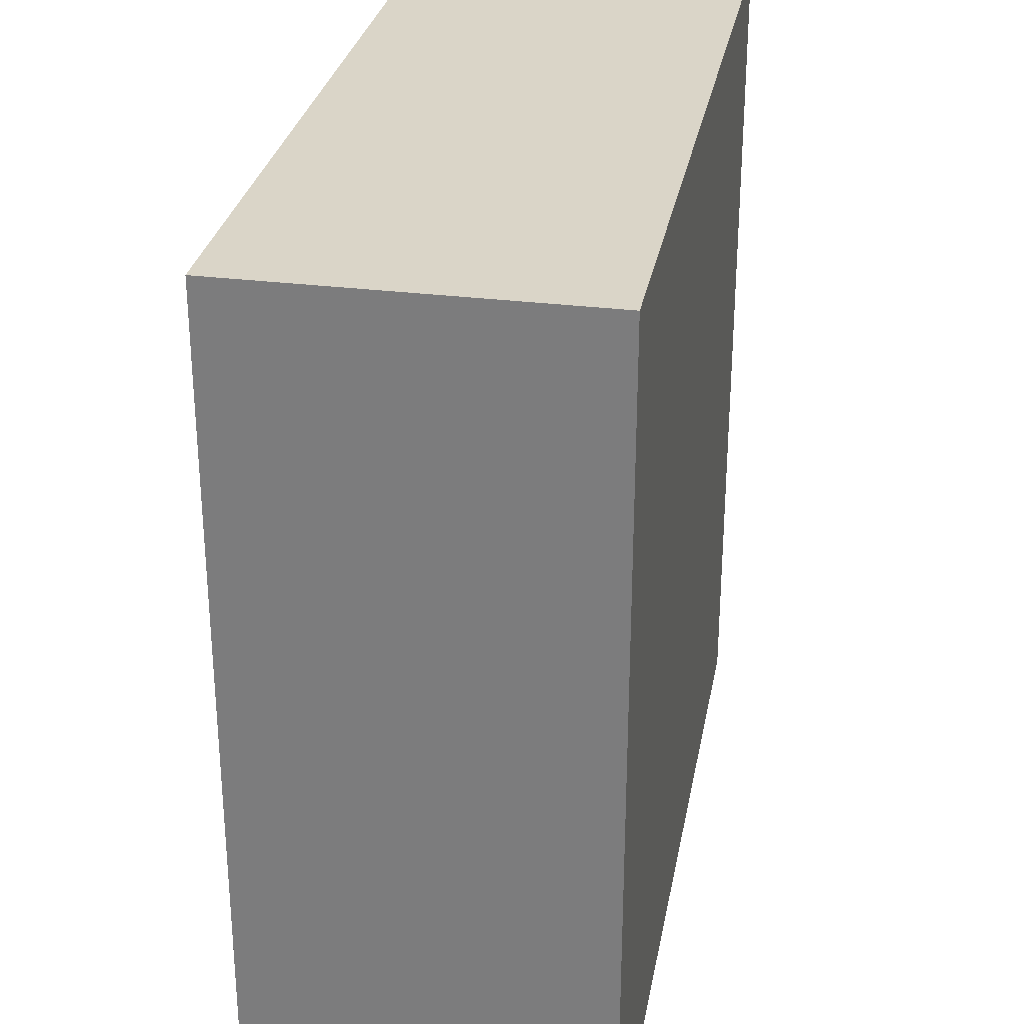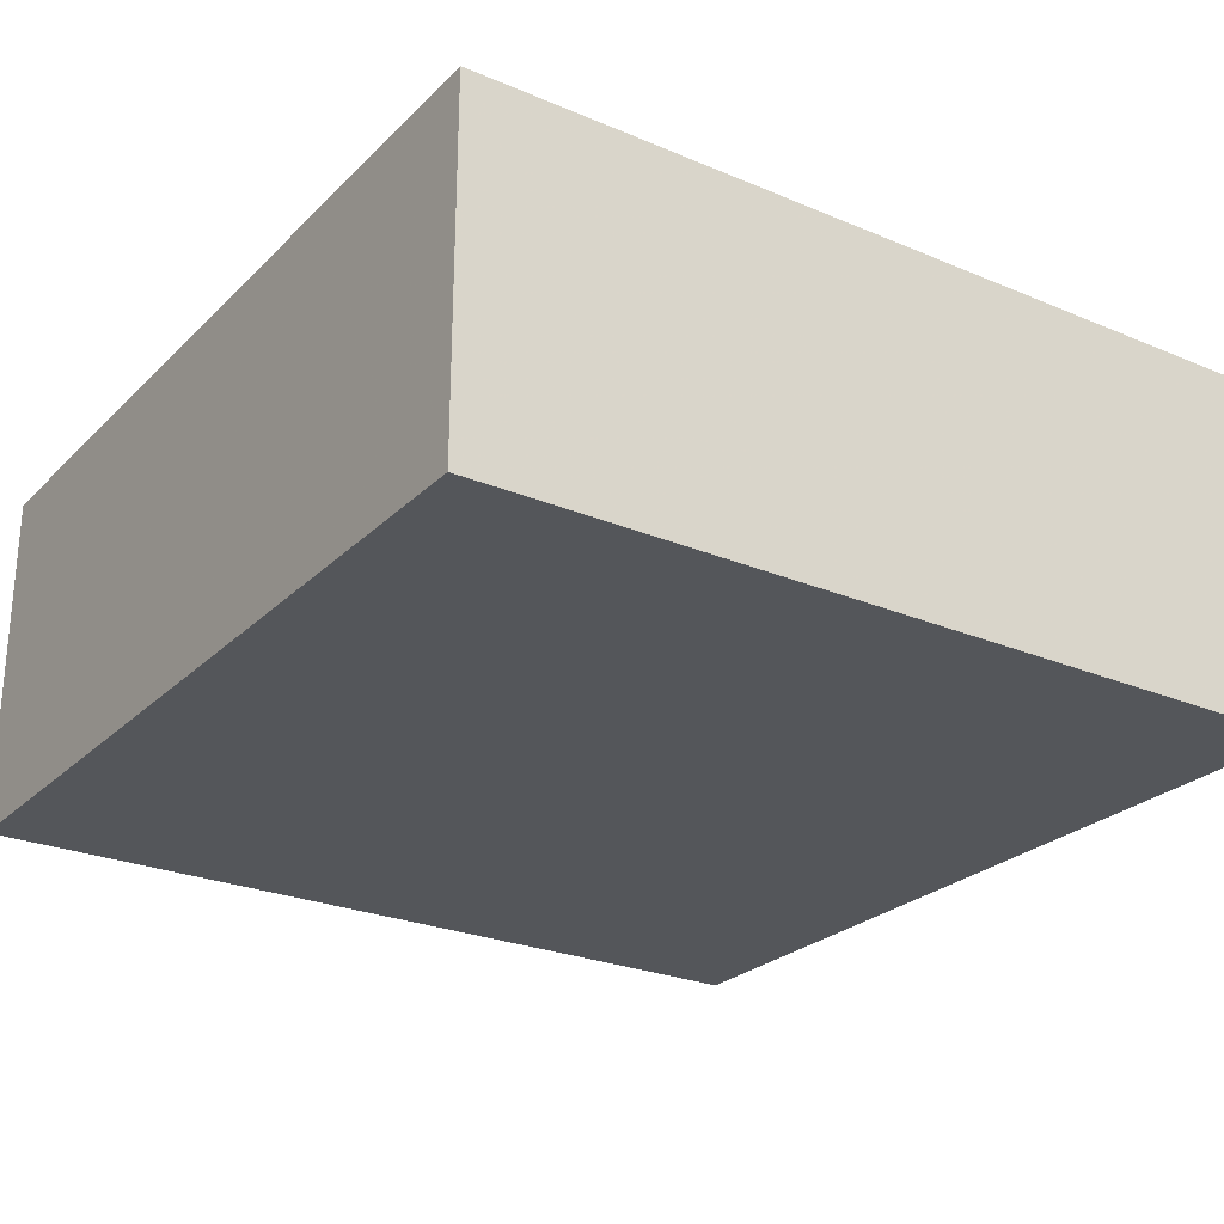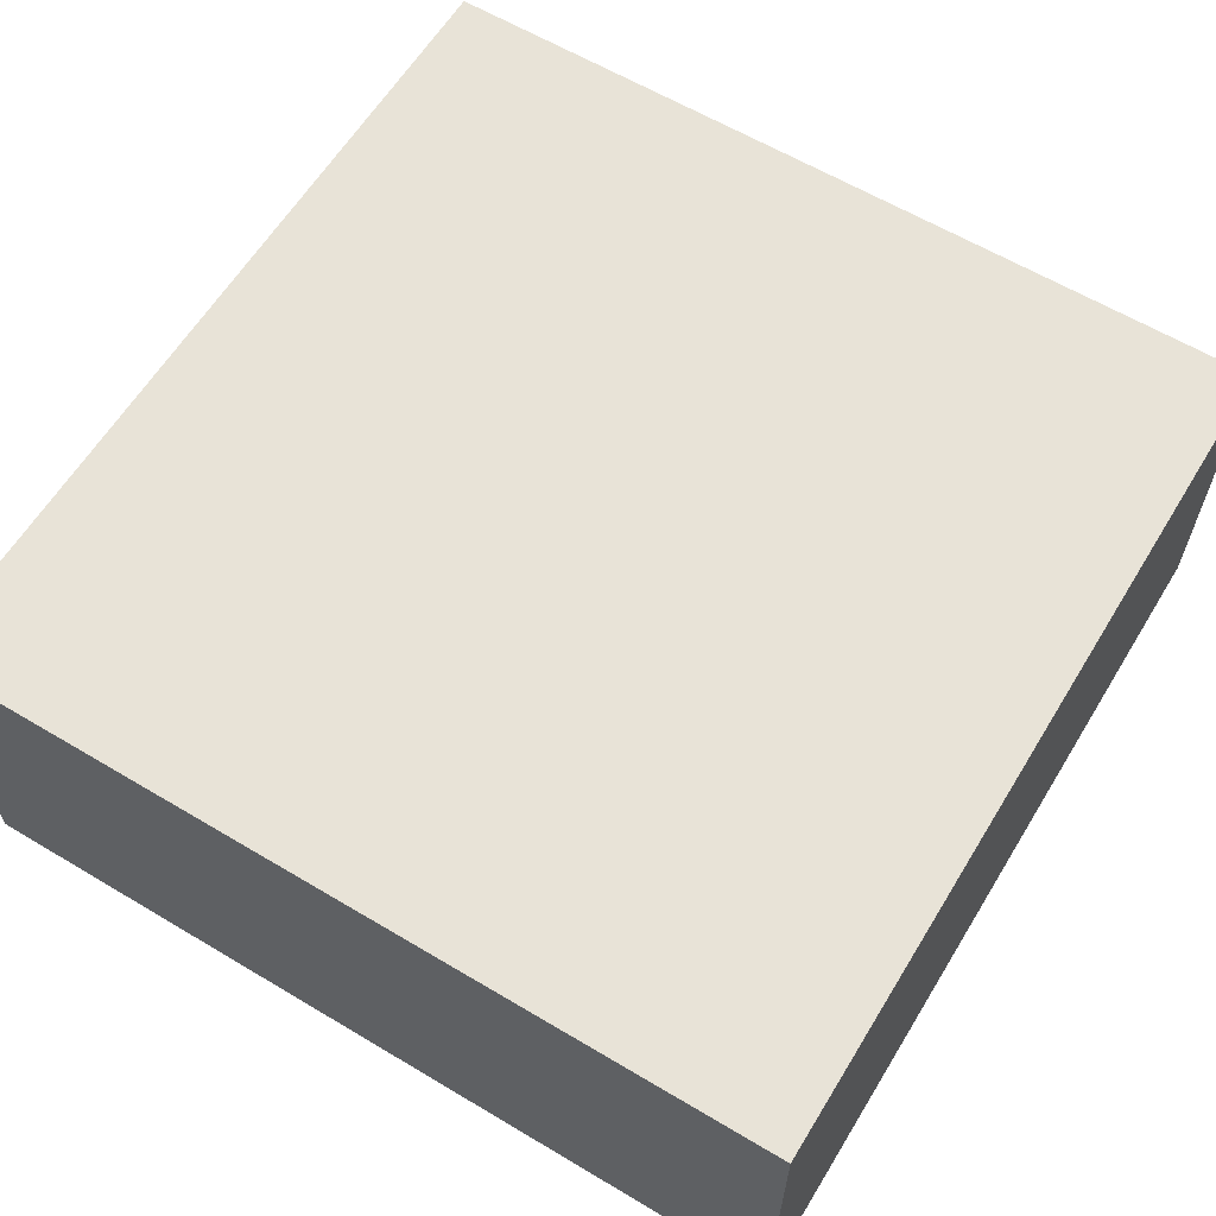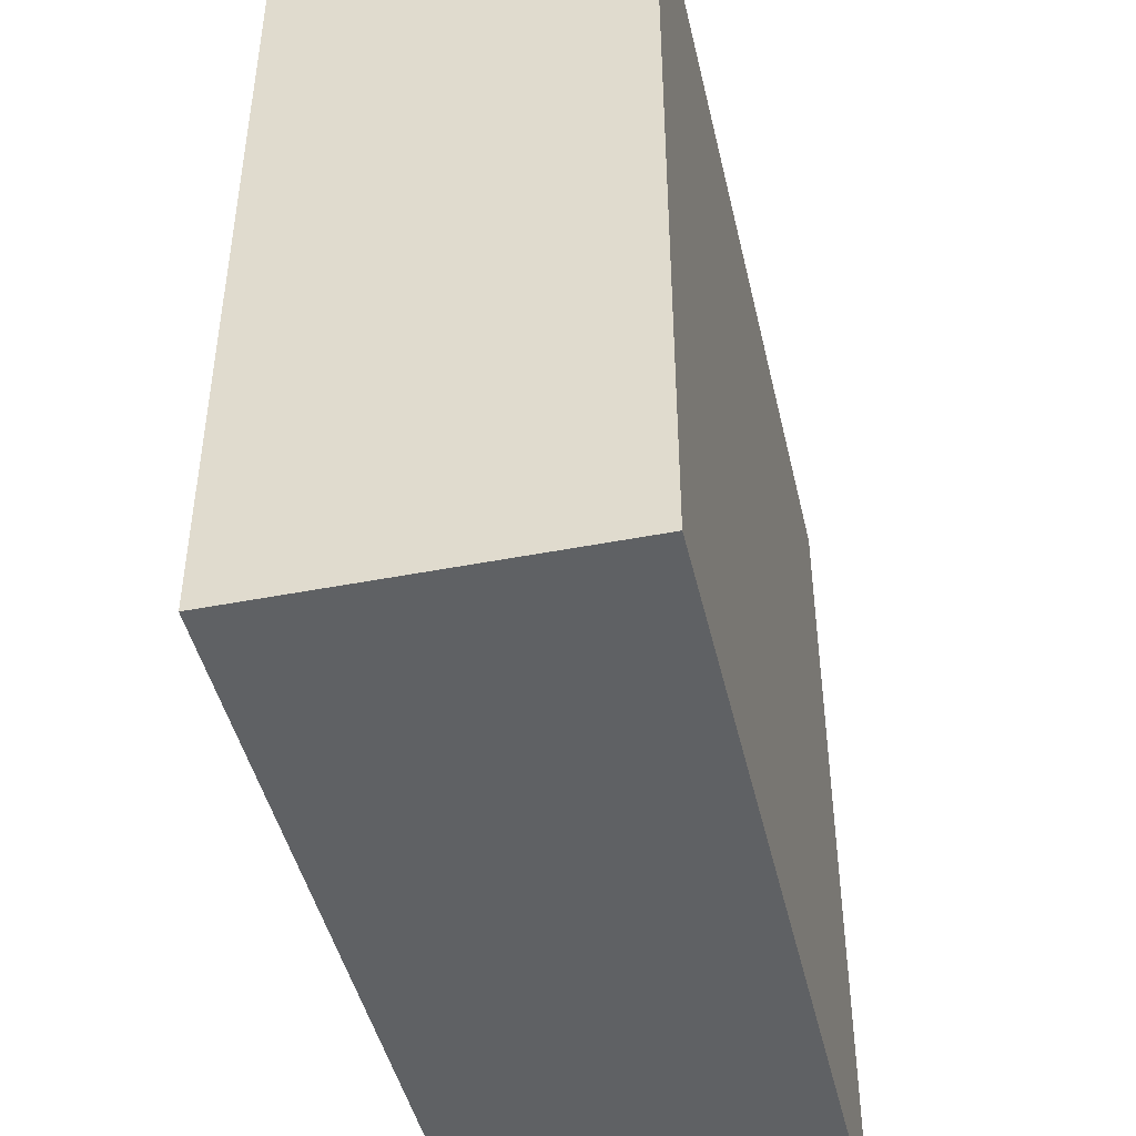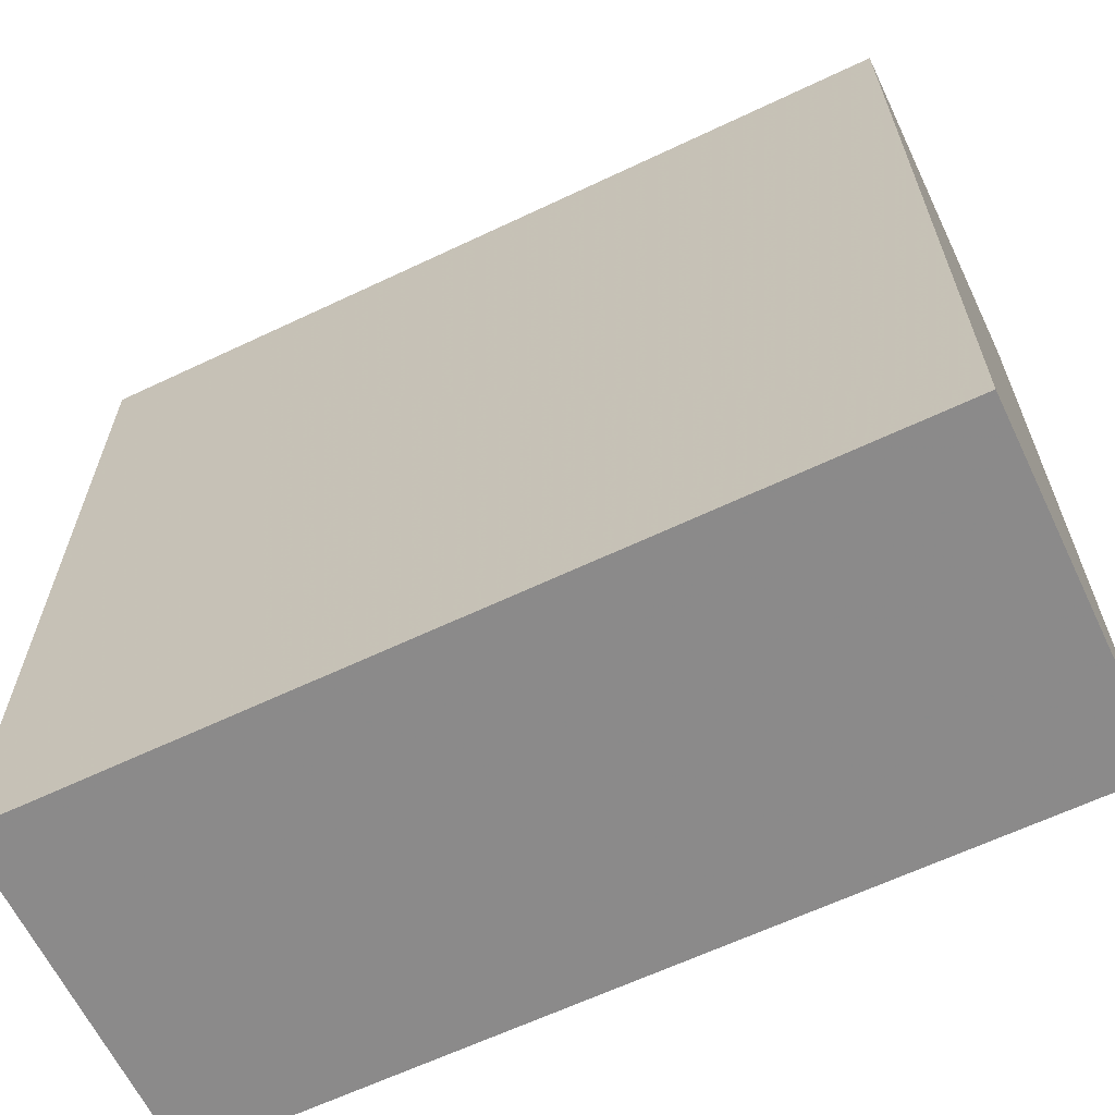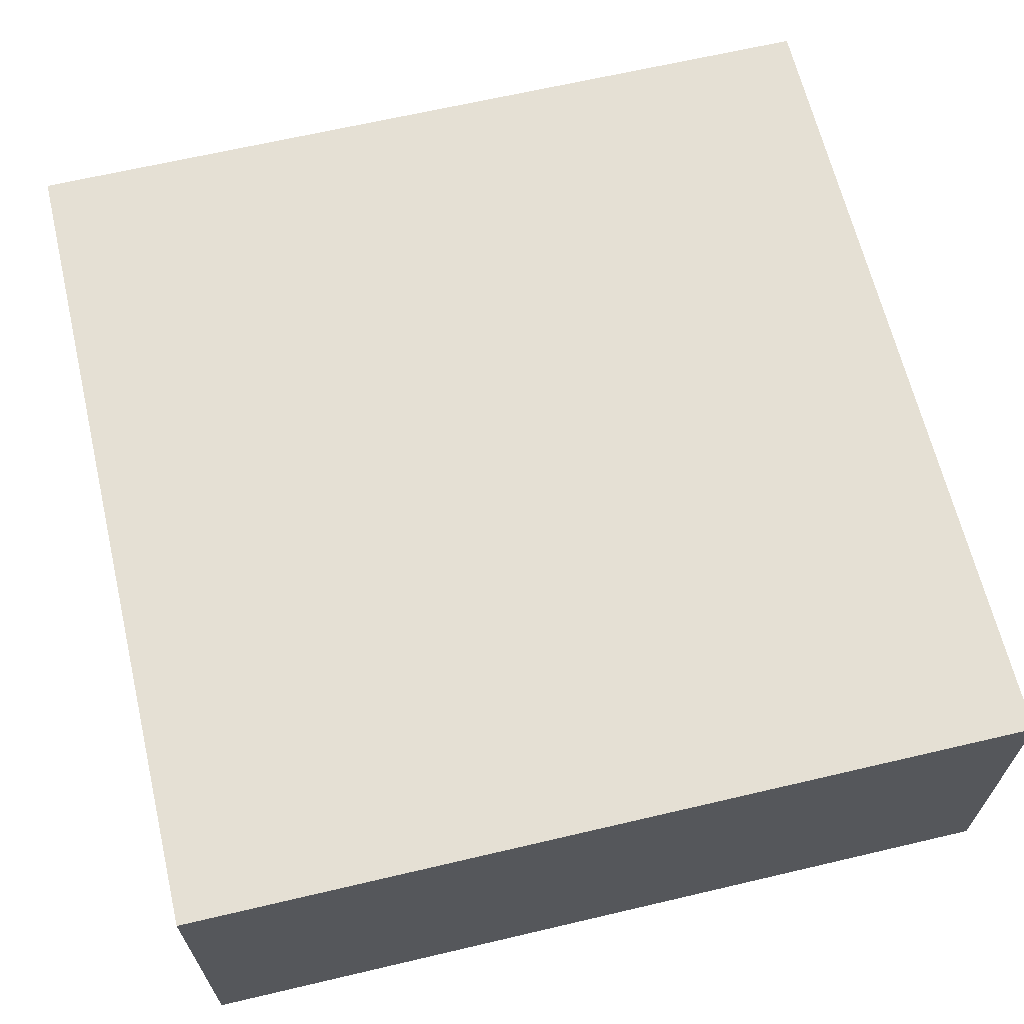
<metadata>
{"format":"obj","ext":"obj","renderer":"f3d","projection":"perspective","resolution":1024,"background":"white","views":[{"elev":29.4,"azim":100.4,"up":"+Y"},{"elev":-25.7,"azim":-123.9,"up":"+Z"},{"elev":61.5,"azim":121.4,"up":"+Z"},{"elev":-45.5,"azim":102.8,"up":"+Y"},{"elev":-63.7,"azim":25.5,"up":"+Y"},{"elev":65.2,"azim":-103.4,"up":"+Z"}]}
</metadata>
<code>
o 3944
v 2233 1858 11.08
v 2233 1858 11.08
v 2233 1858 11.08
v 2233 1858 11.11
v 2233 1858 11.11
v 2233 1858 11.11
v 2233 1858 11.08
v 2233 1858 11.08
v 2233 1858 11.08
v 2233 1858 11.11
v 2233 1858 11.08
v 2233 1858 11.11
v 2233 1858 11.11
v 2233 1858 11.11
v 2233 1858 11.11
v 2233 1858 11.11
v 2233 1858 11.08
v 2233 1858 11.11
v 2233 1858 11.08
v 2233 1858 11.11
v 2233 1858 11.11
v 2233 1858 11.08
v 2233 1858 11.11
v 2233 1858 11.11
v 2233 1858 11.08
v 2233 1858 11.08
v 2233 1858 11.11
v 2233 1858 11.08
v 2233 1858 11.08
f 1 2 3
f 1 4 5
f 6 2 7
f 8 9 7
f 10 7 11
f 12 13 14
f 14 15 16
f 17 15 18
f 19 20 21
f 22 23 20
f 24 25 26
f 27 28 29

</code>
